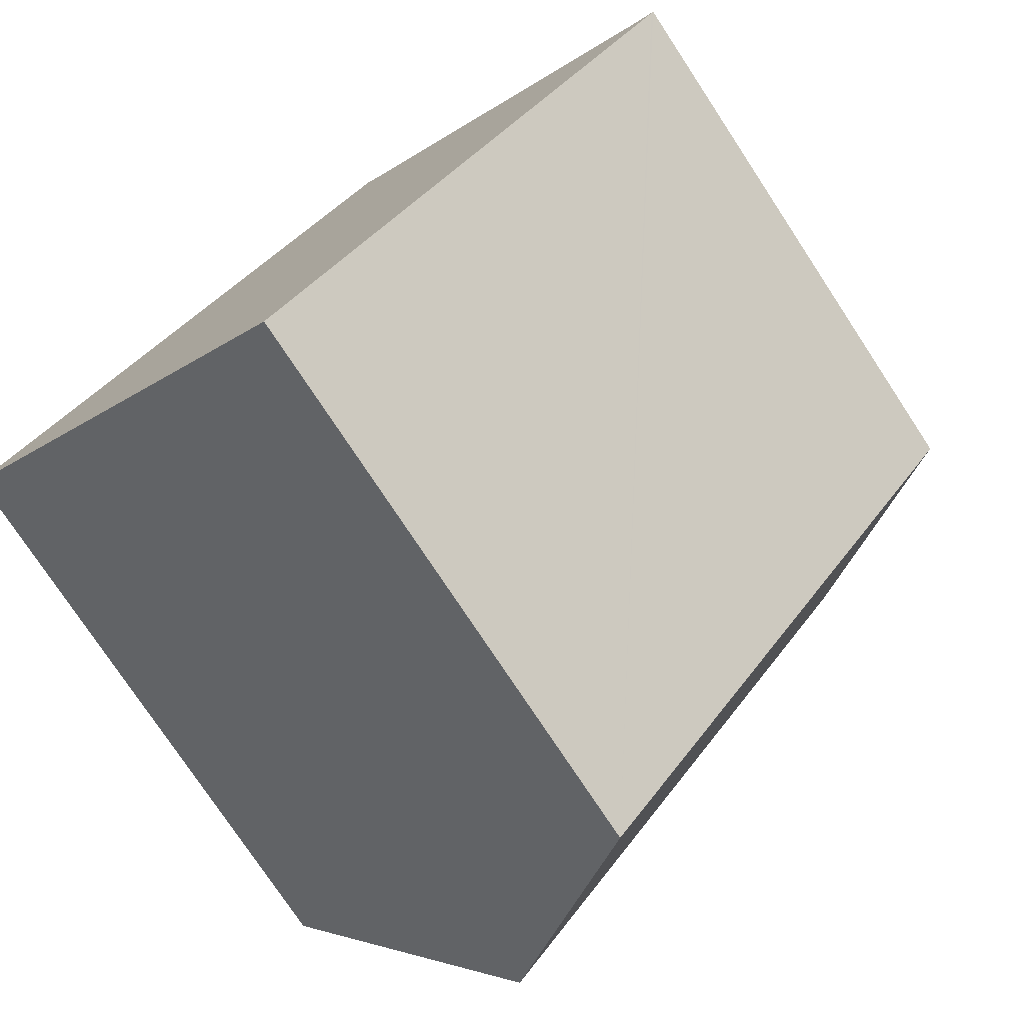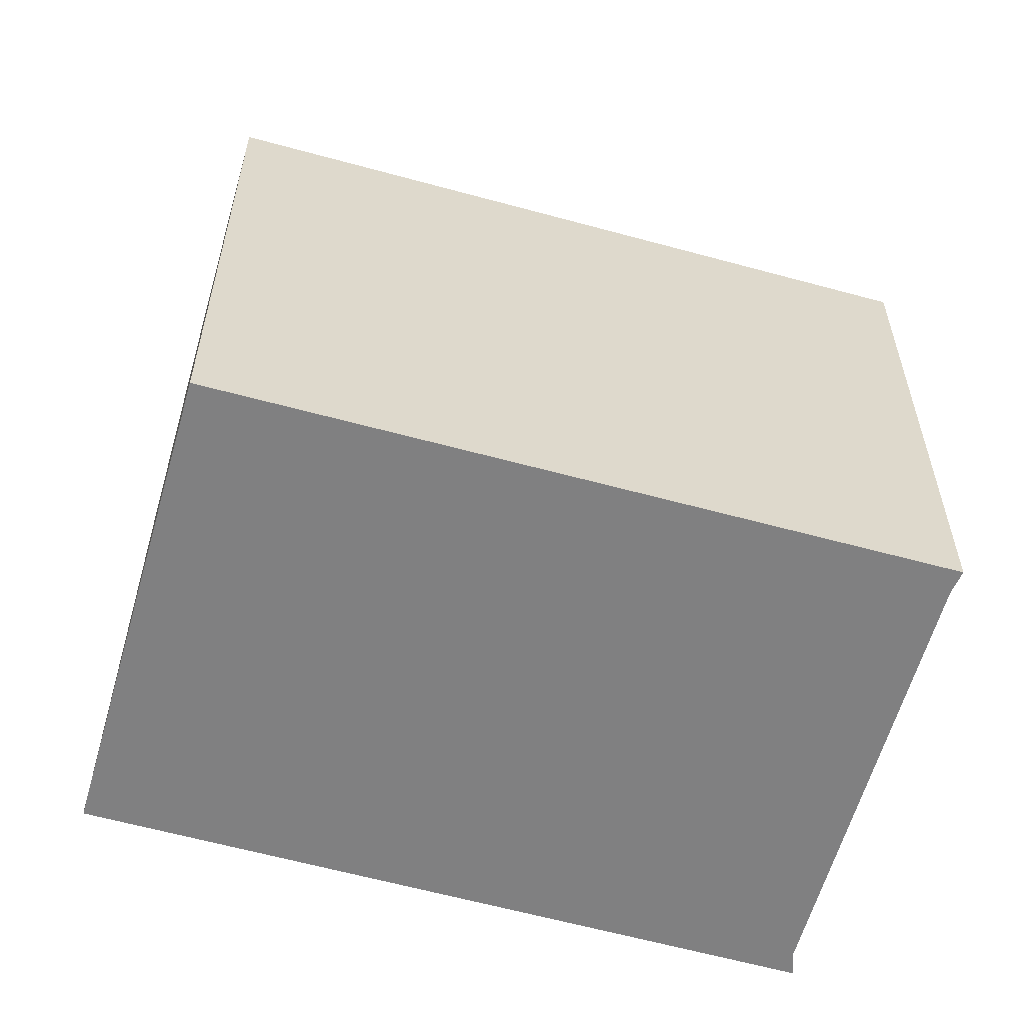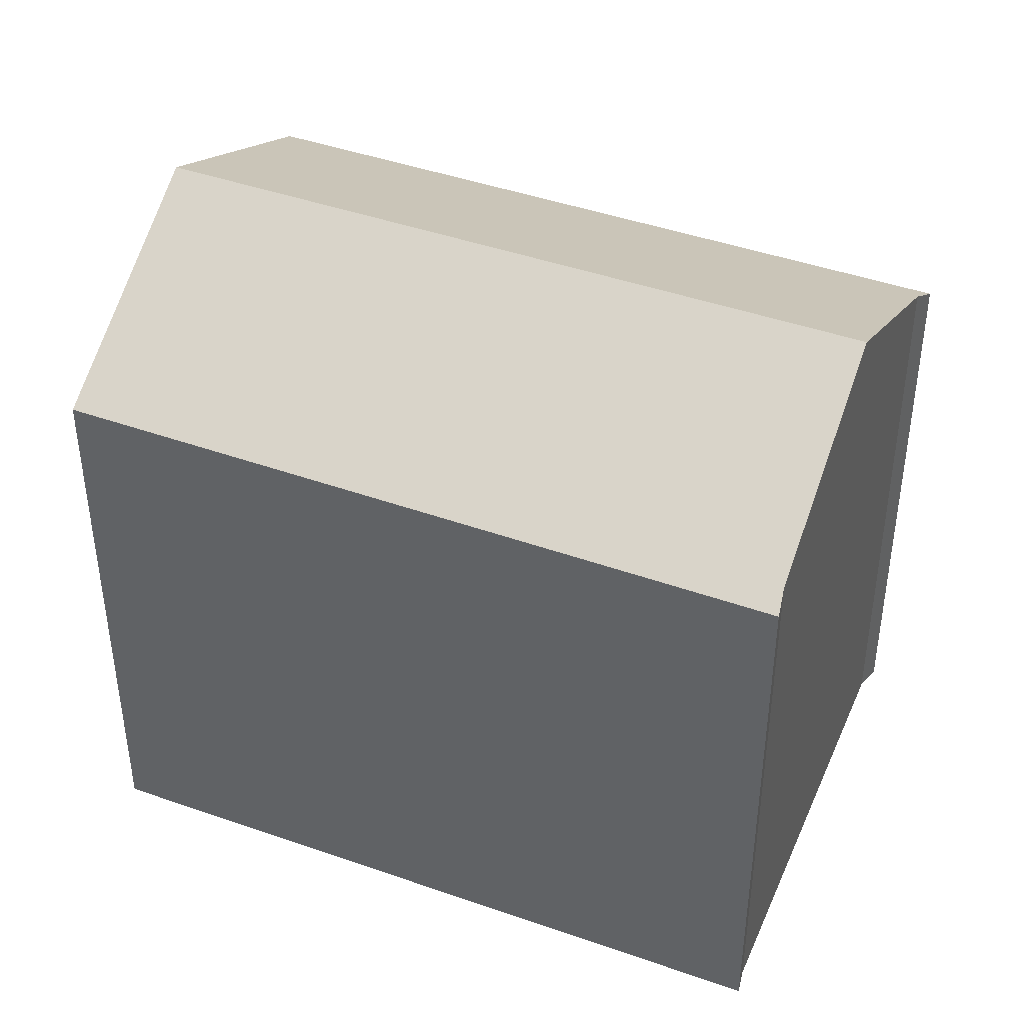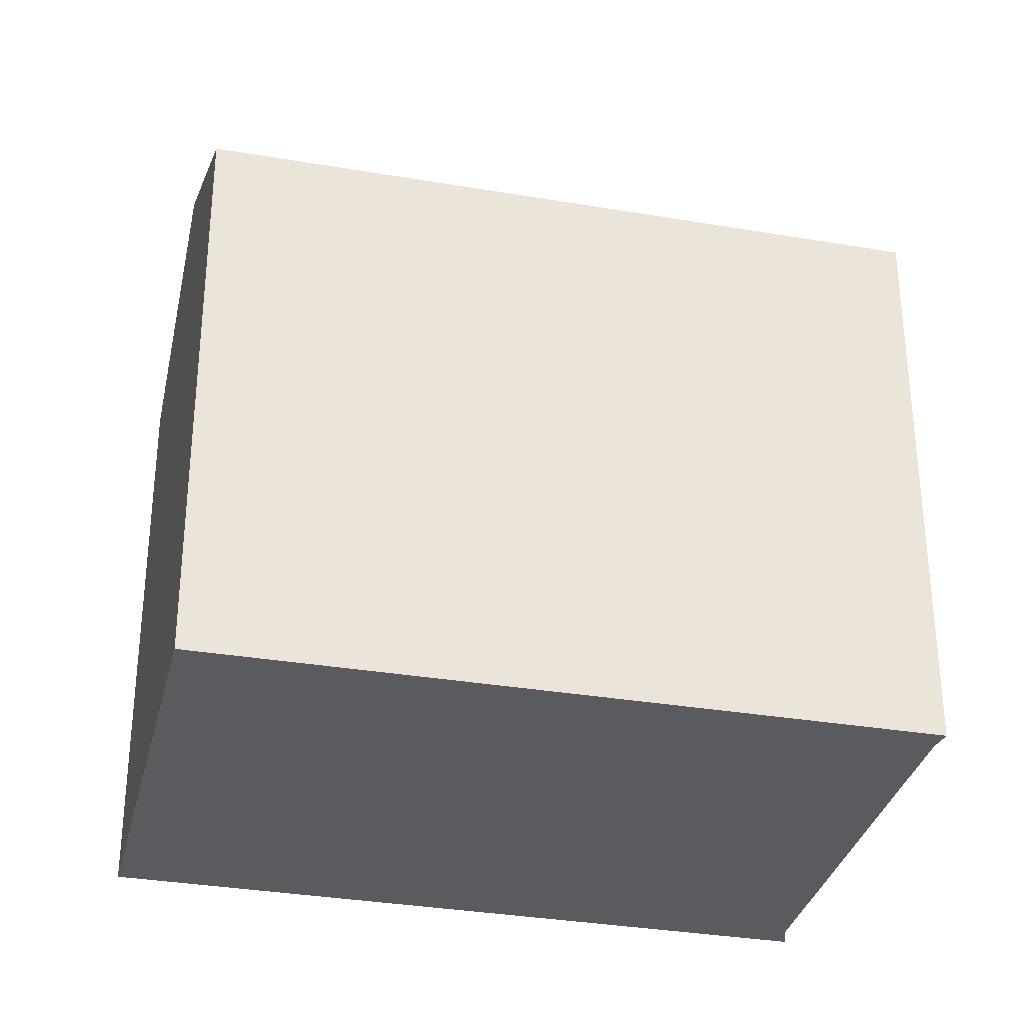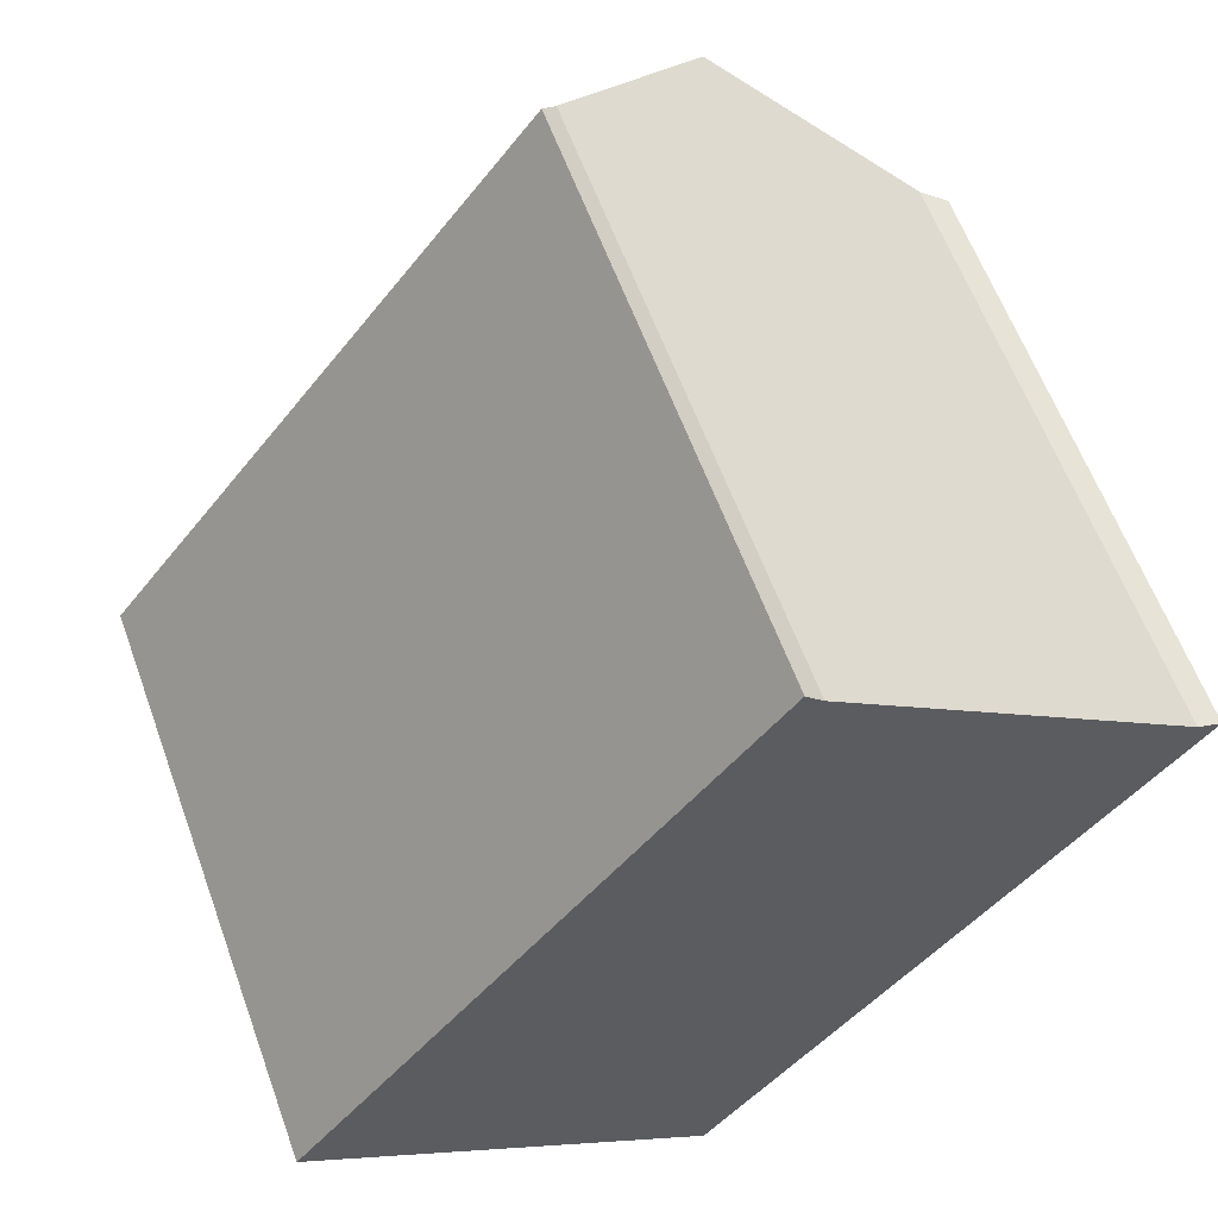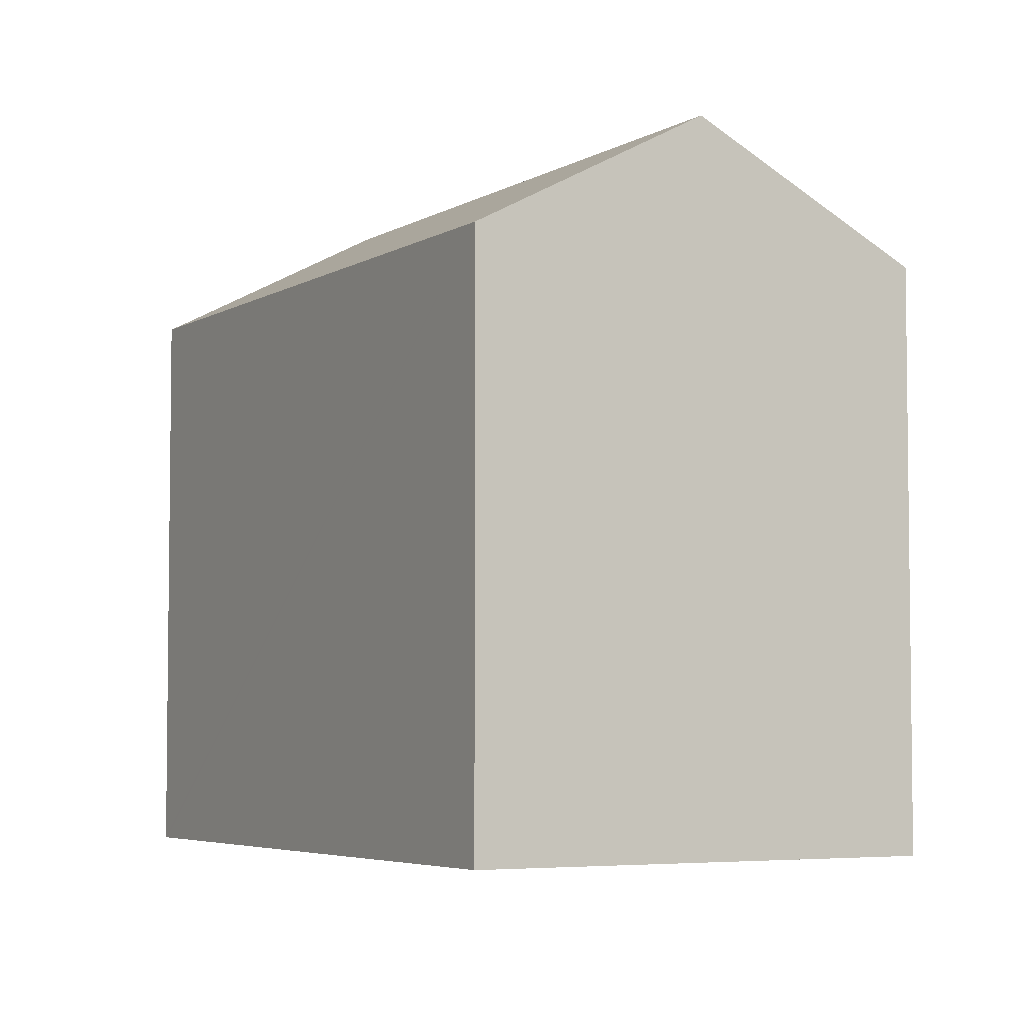
<metadata>
{"format":"obj","ext":"obj","renderer":"f3d","projection":"perspective","resolution":1024,"background":"white","views":[{"elev":-76.4,"azim":33.4,"up":"+Z"},{"elev":-60.0,"azim":-68.3,"up":"+Y"},{"elev":44.4,"azim":-30.3,"up":"+Y"},{"elev":-33.0,"azim":-65.7,"up":"+Y"},{"elev":60.1,"azim":-19.9,"up":"+Z"},{"elev":-4.7,"azim":-171.8,"up":"+Y"}]}
</metadata>
<code>
v  4.609 16.91 -3.545
v  13.63 13.88 -1.448
v  9.255 13.88 -7.118
v  15.15 16.91 10.11
v  15.57 13.88 1.06
v  19.34 14.19 6.895
v  19.86 13.88 6.611
v  19.63 14.03 6.789
v  19.91 13.88 6.684
v  10.51 13.85 13.78
v  0 13.91 8.516e-16
v  10.91 14.15 13.36
v  9.255 4.359e-16 -7.118
v  0 0 0
v  4.609 2.171e-16 -3.545
v  10.51 -8.438e-16 13.78
v  10.91 -8.179e-16 13.36
v  19.34 -4.222e-16 6.895
v  15.15 -6.188e-16 10.11
v  19.91 -4.093e-16 6.684
v  19.63 -4.157e-16 6.789
v  19.86 -4.048e-16 6.611
v  15.57 -6.491e-17 1.06
v  13.63 8.866e-17 -1.448
g defaultobject
f 1 2 3
f 2 1 4
f 2 4 5
f 5 4 6
f 6 7 5
f 7 6 8
f 7 8 9
f 10 1 11
f 1 10 12
f 4 1 12
f 3 11 1
f 11 3 13
f 11 13 14
f 14 13 15
f 14 10 11
f 10 14 16
f 10 17 12
f 17 10 16
f 12 6 4
f 6 12 17
f 6 17 18
f 18 17 19
f 18 8 6
f 8 18 9
f 9 18 20
f 20 18 21
f 20 7 9
f 7 20 5
f 5 20 2
f 2 20 3
f 3 20 22
f 3 22 13
f 13 22 23
f 13 23 24
f 23 19 17
f 19 23 18
f 18 23 22
f 18 22 21
f 21 22 20
f 15 16 14
f 16 15 13
f 16 13 24
f 16 24 23
f 16 23 17

</code>
